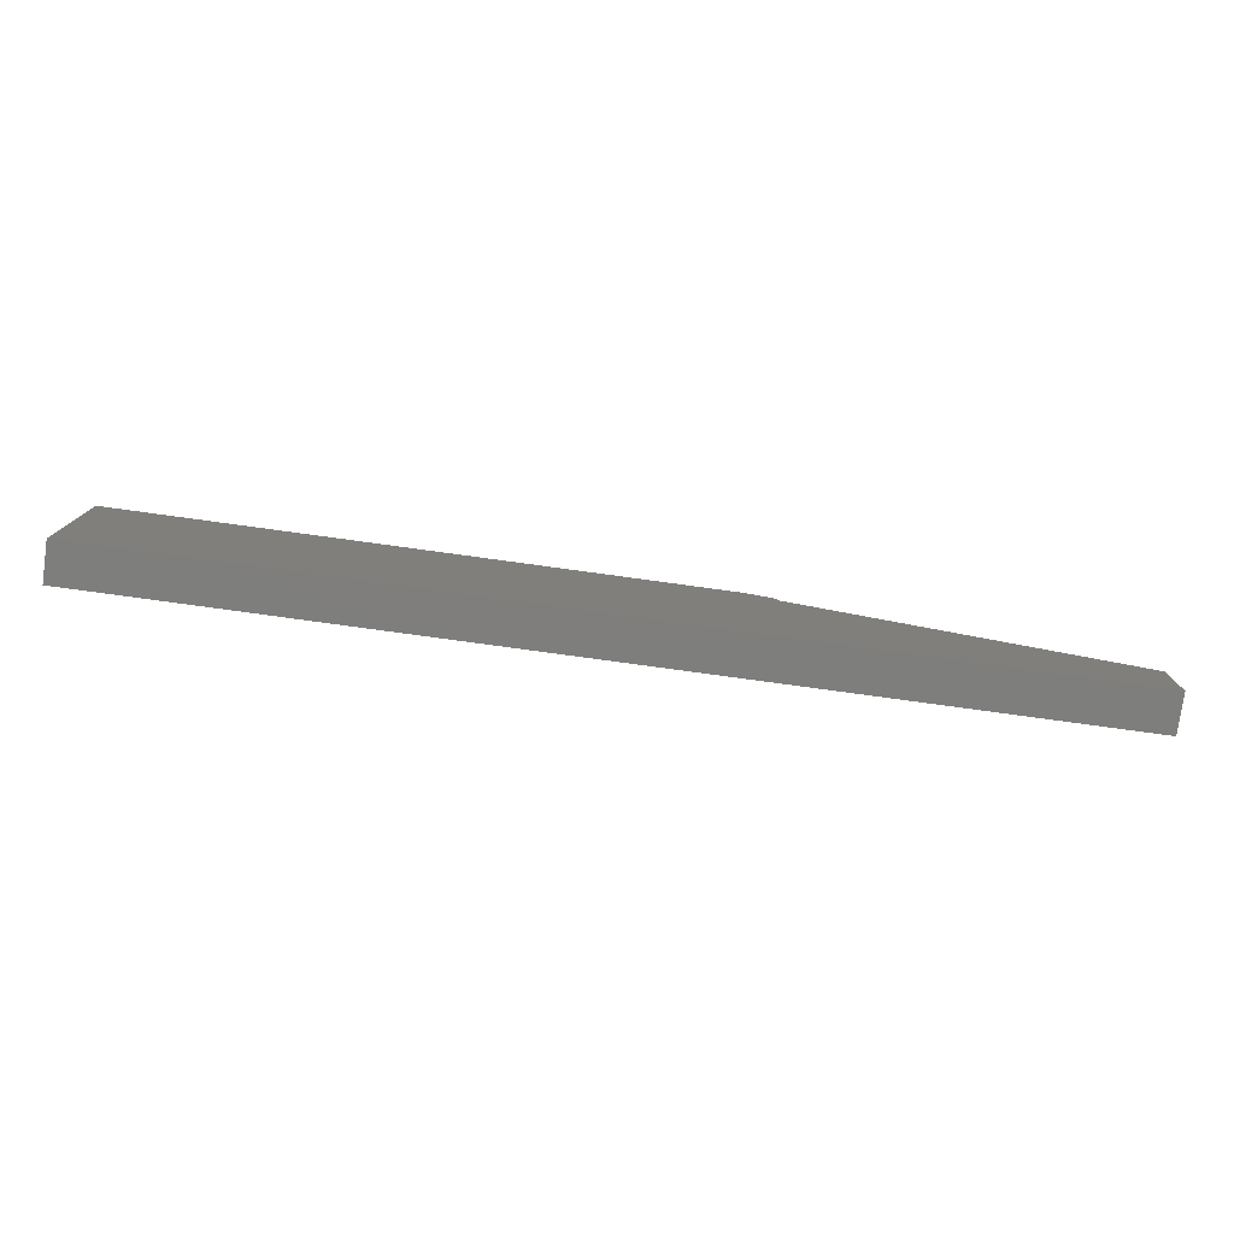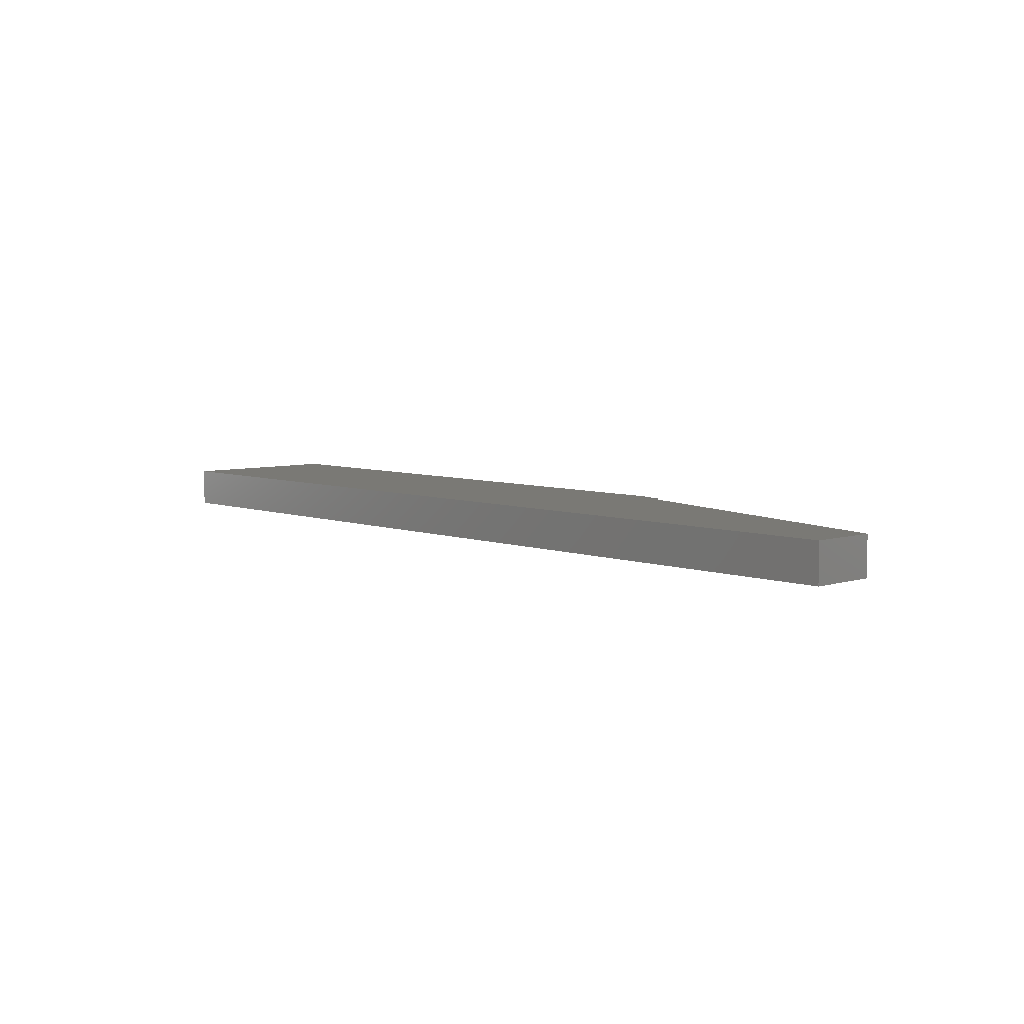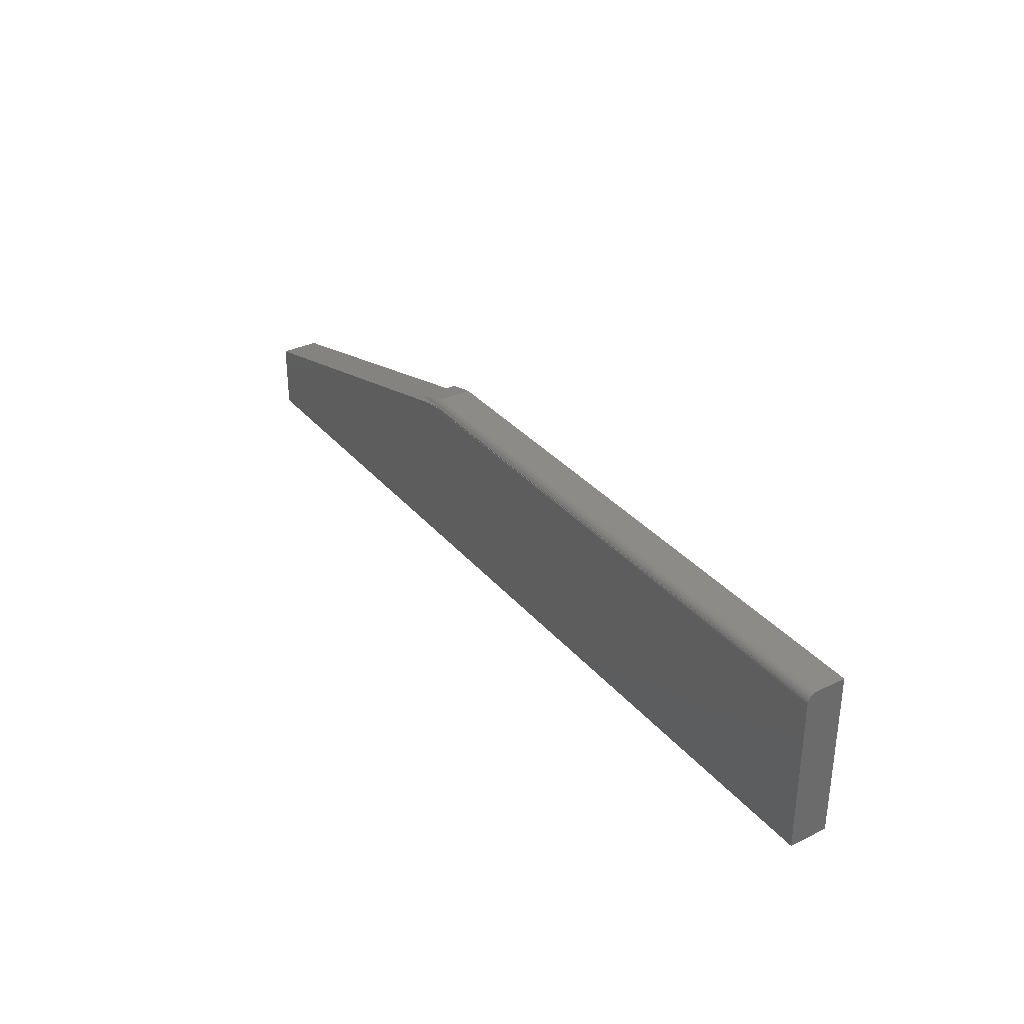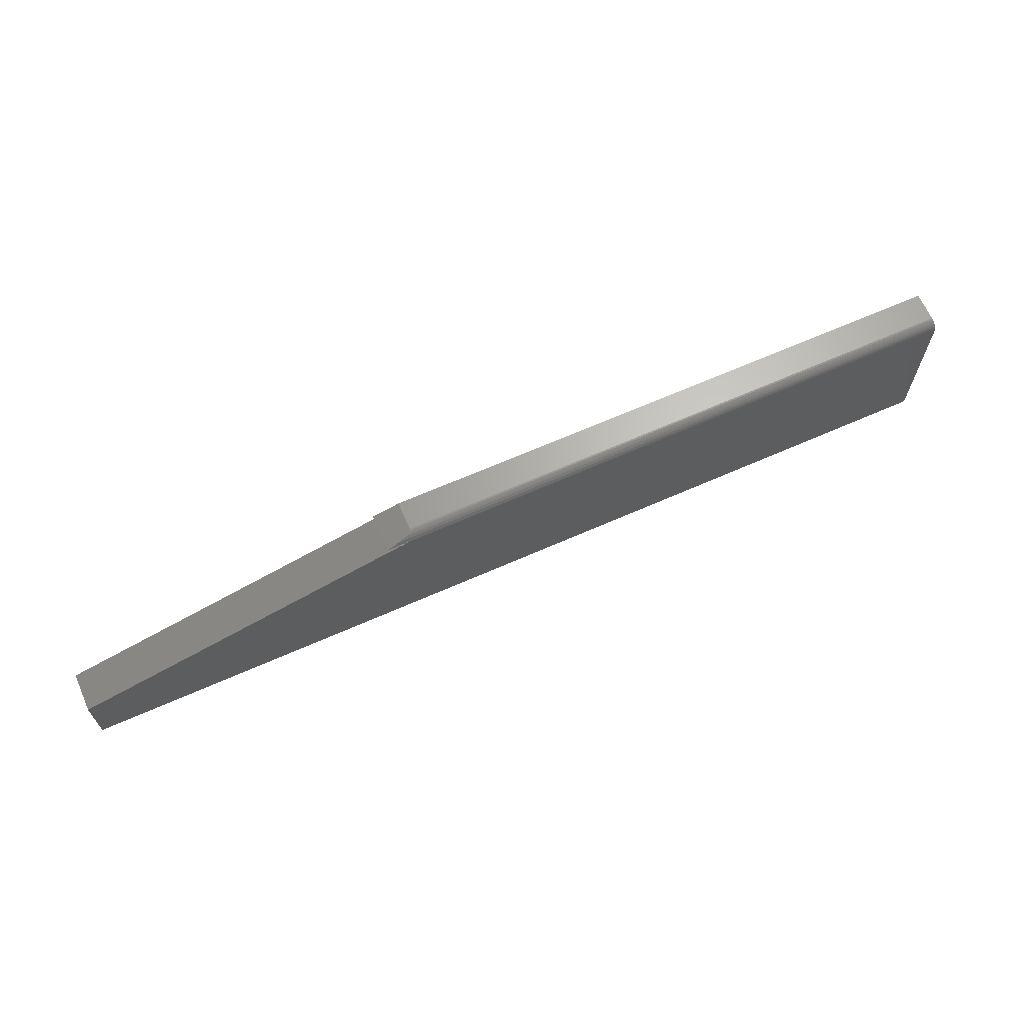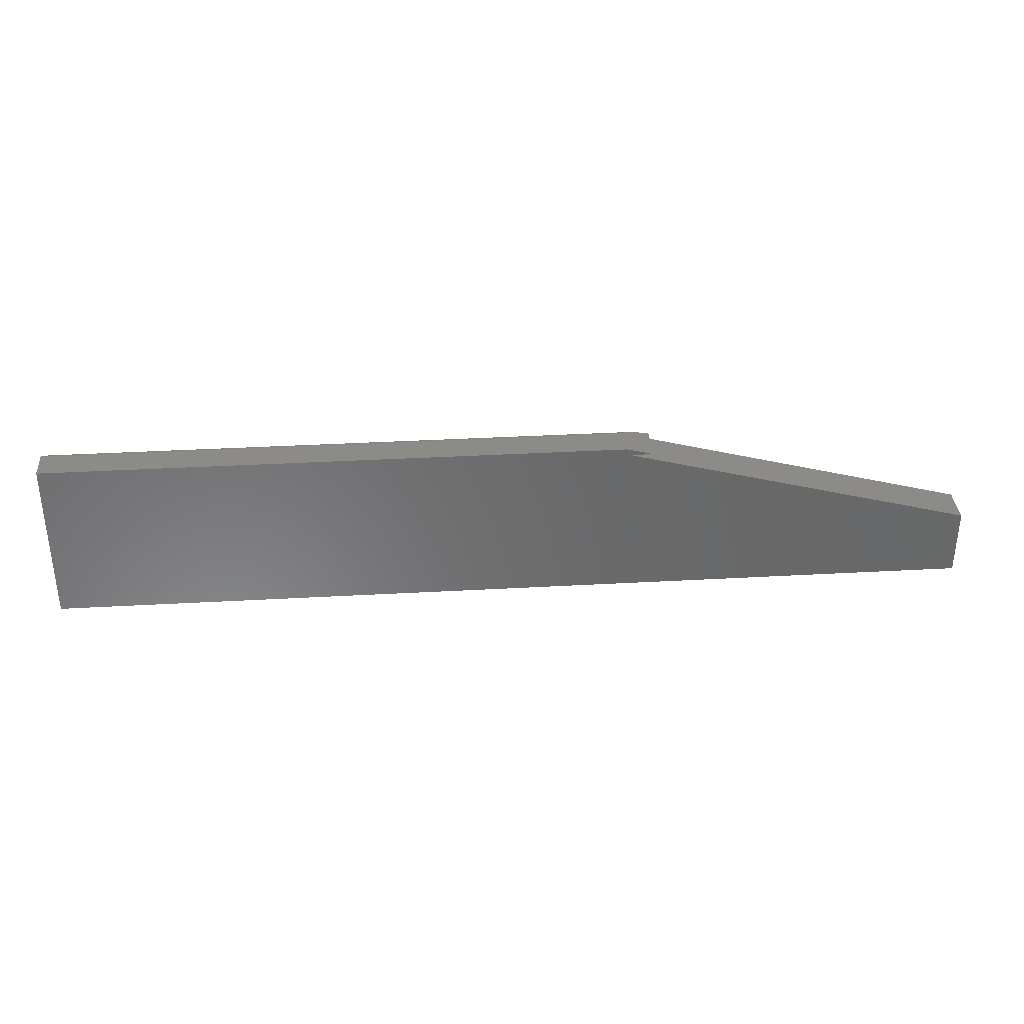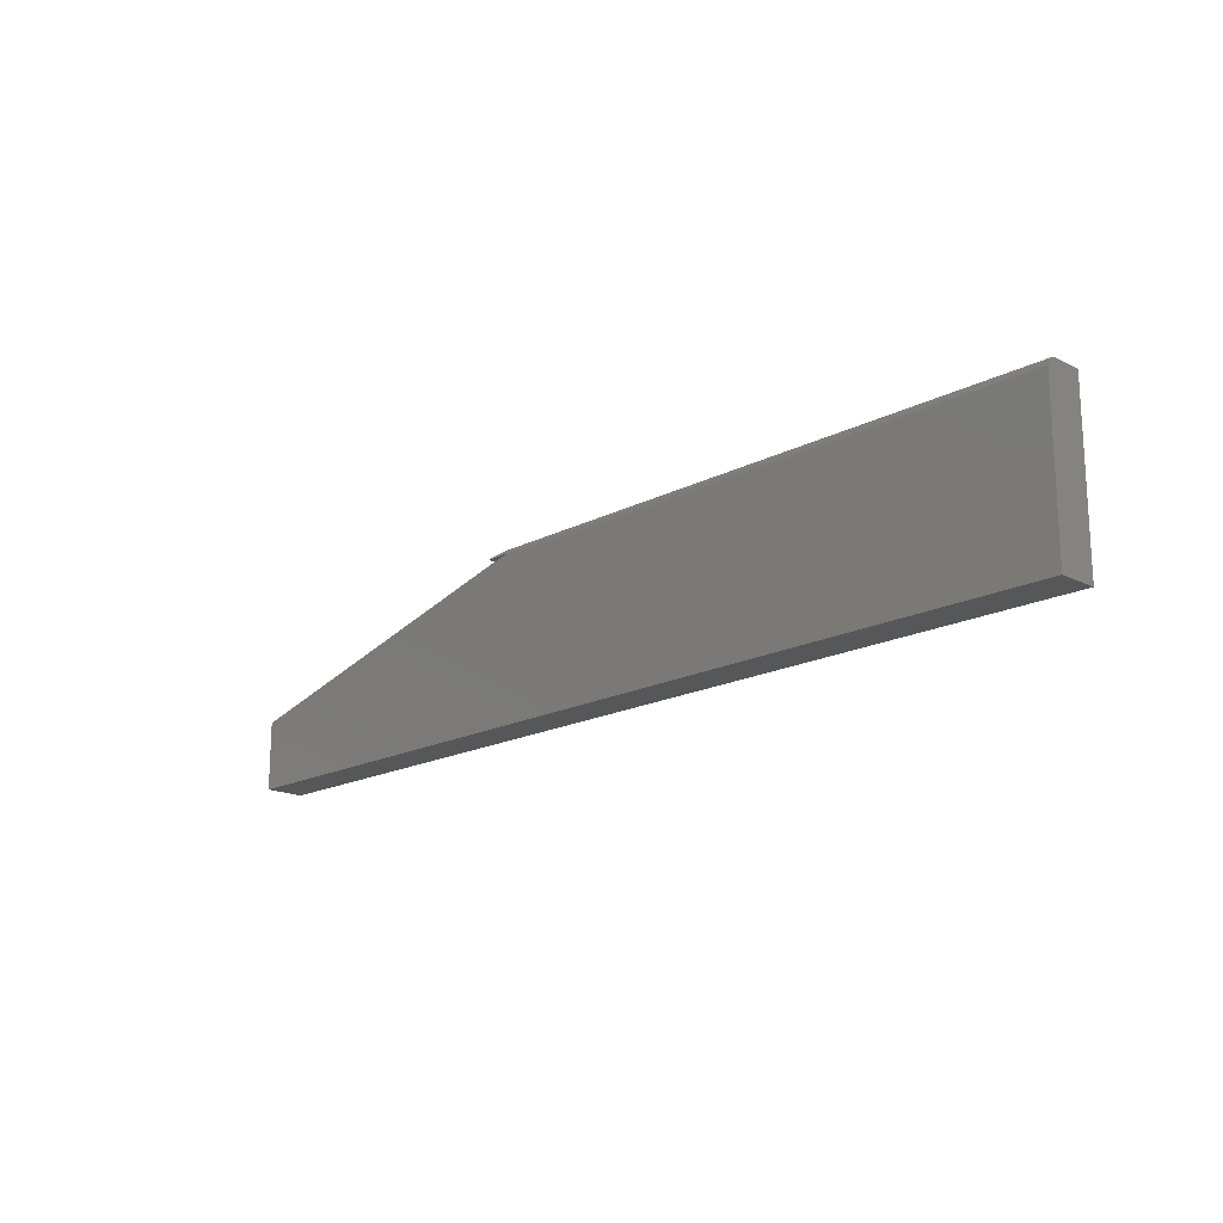
<metadata>
{"format":"stl","ext":"stl","renderer":"f3d","projection":"perspective","resolution":1024,"background":"white","views":[{"elev":-78.0,"azim":172.2,"up":"+Z"},{"elev":6.2,"azim":-132.9,"up":"+Y"},{"elev":33.2,"azim":56.5,"up":"+Z"},{"elev":66.1,"azim":-23.9,"up":"+Z"},{"elev":34.9,"azim":175.7,"up":"+Z"},{"elev":-17.6,"azim":45.7,"up":"+Z"}]}
</metadata>
<code>
# stl→obj: 31 verts, 58 faces
v 0 0 0.05469
v -4.784e-19 -0.03125 0.05469
v 0.2725 -0.03125 0.1264
v 0.2812 0 0.1287
v 0.2759 -0.03125 0.1264
v 0.2771 -0.03115 0.1276
v 0.2812 -0.03115 0.1276
v 0.2812 -0.03125 0.1287
v 0.2622 0 0.1287
v 0.2622 -0.03125 0.1287
v -3.827e-18 -0.03125 0
v 0 0 0
v 0.75 0 0.1342
v 0.75 0 -4.592e-17
v 0.2842 0 0.1342
v 0.2726 -0.02952 0.1313
v 0.2788 -0.02784 0.1329
v 0.281 -0.02688 0.1334
v 0.2827 -0.02585 0.1338
v 0.2838 -0.02476 0.1341
v 0.2842 -0.02344 0.1342
v 0.75 -0.03125 -4.857e-17
v 0.75 -0.03125 0.1264
v 0.75 -0.02344 0.1342
v 0.75 -0.02496 0.1341
v 0.75 -0.02993 0.1307
v 0.75 -0.02643 0.1336
v 0.75 -0.02778 0.1329
v 0.75 -0.02896 0.1319
v 0.75 -0.03066 0.1294
v 0.75 -0.0311 0.1279
f 1 2 3
f 4 1 3
f 4 3 5
f 4 5 6
f 4 6 7
f 4 7 8
f 4 8 9
f 9 8 10
f 2 1 11
f 11 1 12
f 13 14 12
f 13 12 1
f 13 1 4
f 13 4 9
f 13 9 15
f 9 10 16
f 9 16 17
f 9 17 18
f 9 18 19
f 9 19 20
f 9 20 21
f 9 21 15
f 5 3 2
f 11 22 2
f 2 22 23
f 2 23 5
f 24 20 25
f 24 21 20
f 10 26 16
f 10 8 26
f 25 20 19
f 25 19 18
f 25 18 27
f 27 18 17
f 27 17 28
f 28 17 16
f 28 16 29
f 16 26 29
f 8 30 26
f 23 31 5
f 7 5 31
f 7 31 30
f 7 30 8
f 5 7 6
f 26 28 29
f 23 22 14
f 13 28 26
f 13 26 30
f 13 30 31
f 13 31 23
f 13 23 14
f 28 13 24
f 28 24 25
f 28 25 27
f 11 12 22
f 22 12 14
f 24 13 21
f 21 13 15

</code>
